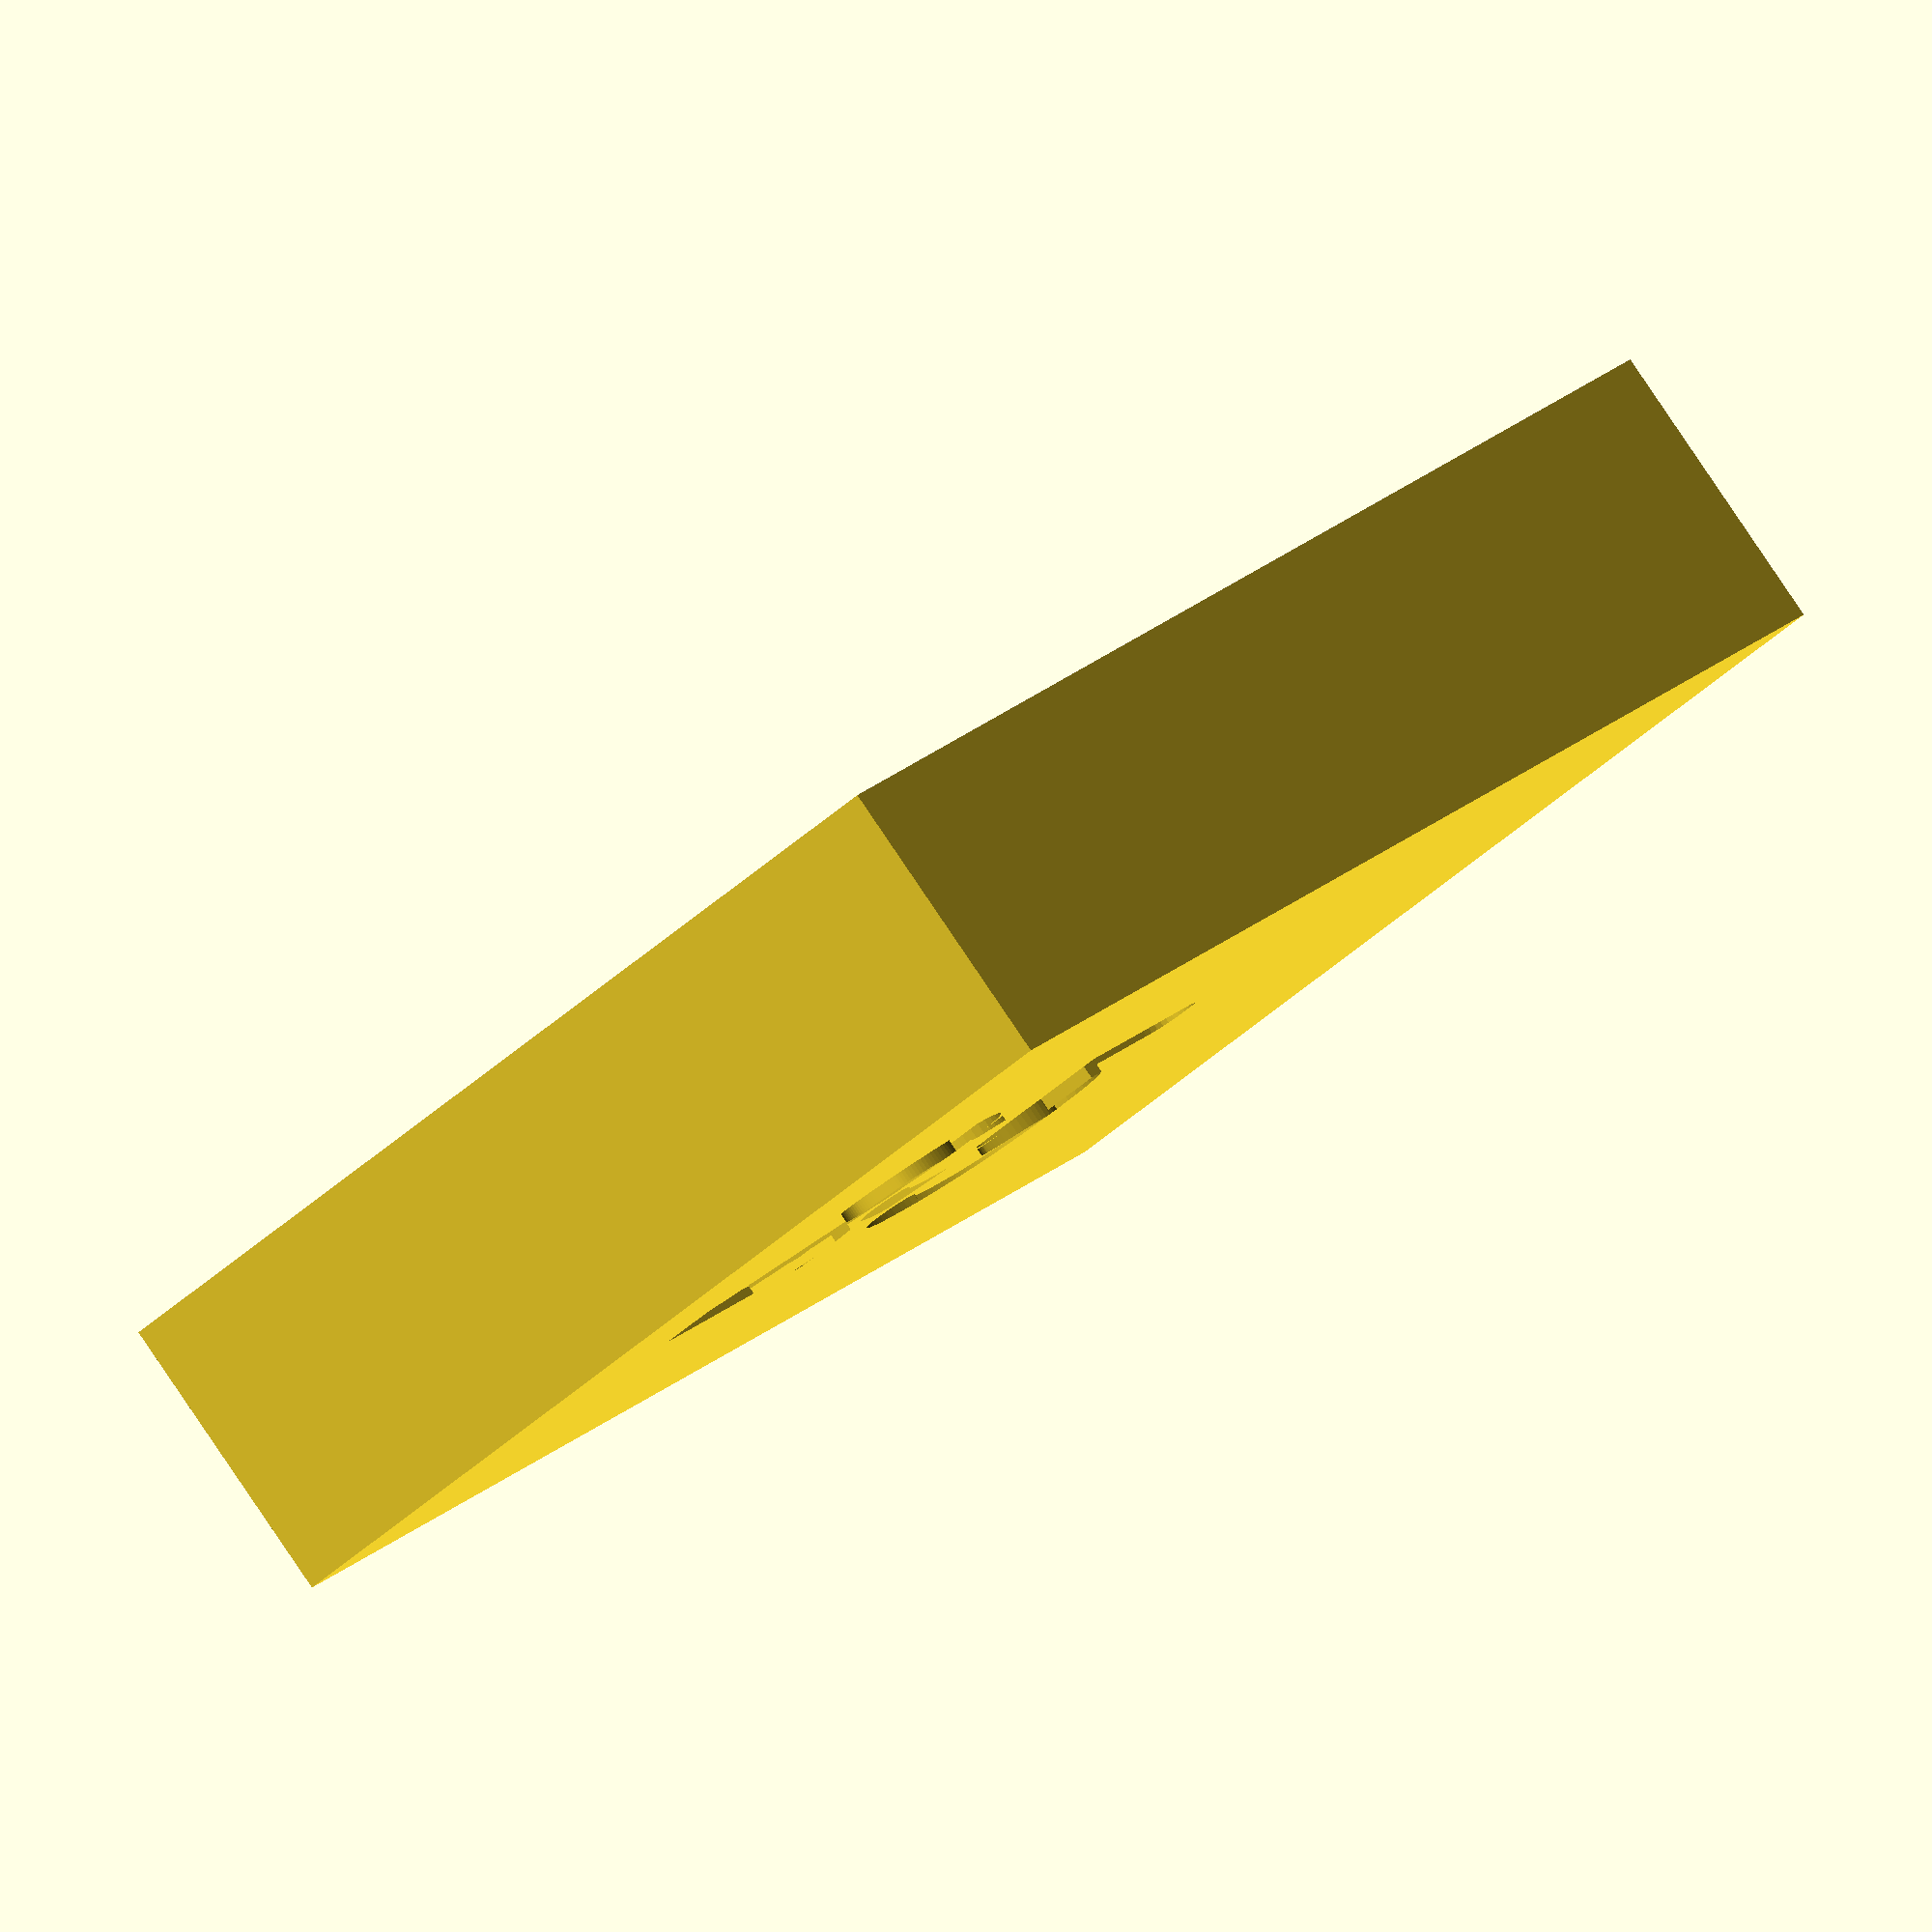
<openscad>
wallThickness = 1.5;
nominalChiselWidth = 25;
nominalChiselThickness = 4;




chiselWidth = nominalChiselWidth * 1.1;
chiselThickness = nominalChiselThickness + 1.5;

outerWidth = chiselWidth + 2*wallThickness;
outerThickness = chiselThickness + 2*wallThickness;
height = (chiselWidth + chiselThickness) * 1.25;

cutWidth = 1;
cutHeight = height * 0.75;
tabWidth = outerWidth * 0.5;

gripHeight = 2;
circleQuality = 50;
rotate([180,0,0]){ //For cura to orientate properly on build script
union(){
    difference(){
        cube([outerWidth,outerThickness,height]);
        translate([wallThickness,wallThickness,0]){
            cube([chiselWidth,chiselThickness,height - wallThickness]);
        }
        
        translate([((outerWidth - tabWidth) / 2) - cutWidth,outerThickness / 2,0]){
            cube([cutWidth,outerThickness / 2,cutHeight]);
        }
        
        translate([outerWidth - ((outerWidth - tabWidth) / 2),outerThickness / 2,0]){
            cube([cutWidth,outerThickness / 2,cutHeight]);
        }
        
        translate([outerWidth / 2,0.25,height - 5]){
            rotate([90,90,0]){
                linear_extrude(0.5){
                    text(text = str(nominalChiselWidth), font = "FreeMono:style=bold", size = tabWidth * 0.75, valign = "center",$fn=circleQuality);
                }
            }
        }
    }

  /*  translate([((outerWidth - tabWidth) / 2),wallThickness,gripHeight]){ 
        rotate([90,180,90]){
            difference(){
                cylinder(tabWidth,gripHeight,gripHeight,$fn=circleQuality);
                translate([0,-gripHeight,0]){
                    cube([gripHeight,gripHeight*2,tabWidth]);
                }
            }
        }
    }*/
    
    translate([((outerWidth - tabWidth) / 2),outerThickness - wallThickness,gripHeight]){    
        rotate([90,0,90]){
            difference(){
                cylinder(tabWidth,gripHeight,gripHeight,$fn=circleQuality);
                translate([0,-gripHeight,0]){
                    cube([gripHeight,gripHeight*2,tabWidth]);
                }
            }
        }
    }

}
}
</openscad>
<views>
elev=160.2 azim=40.9 roll=329.0 proj=o view=solid
</views>
